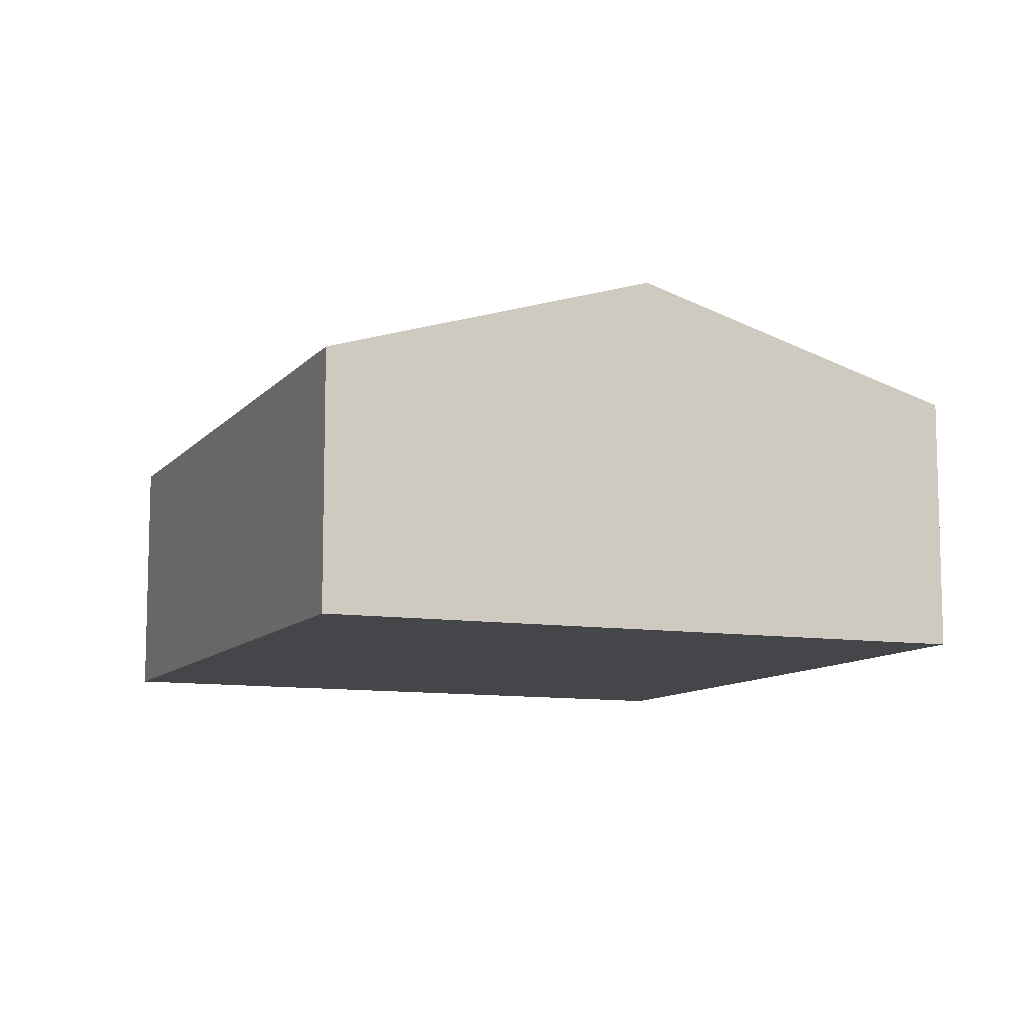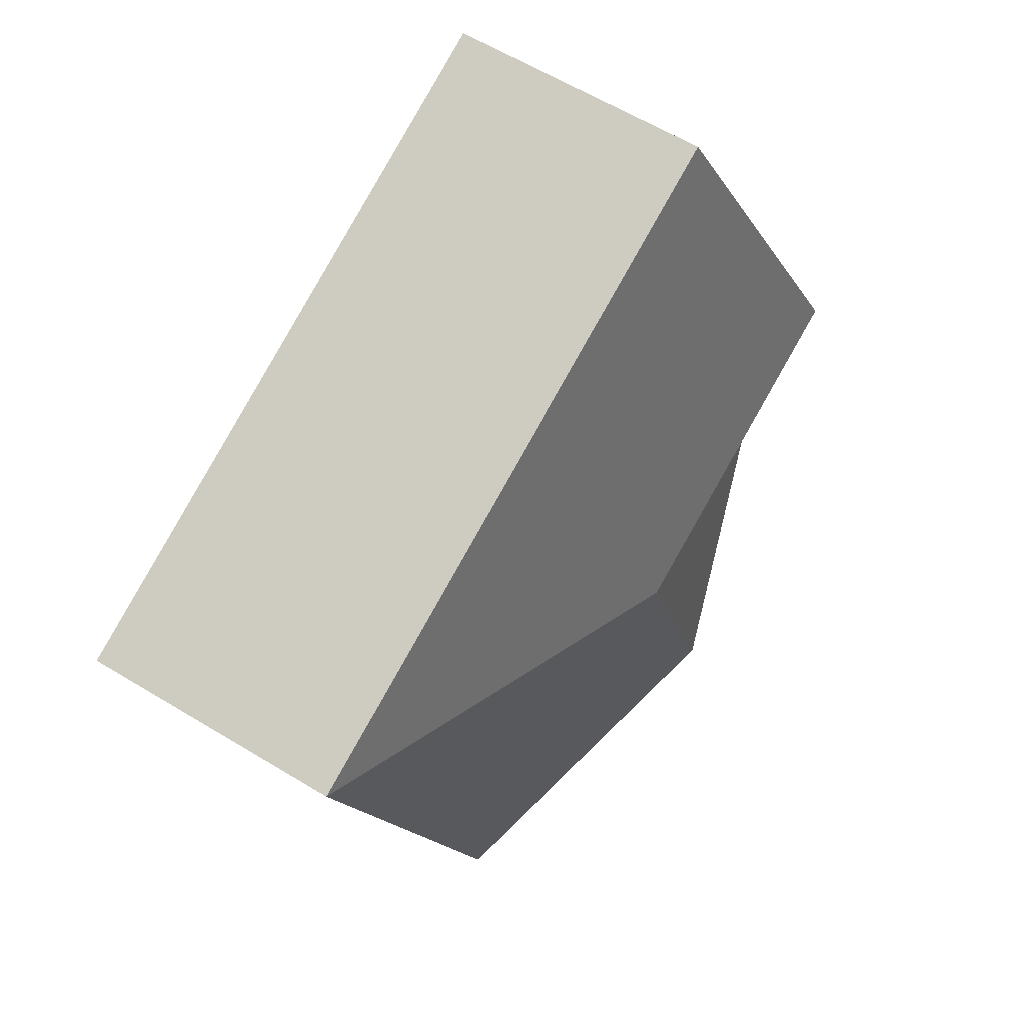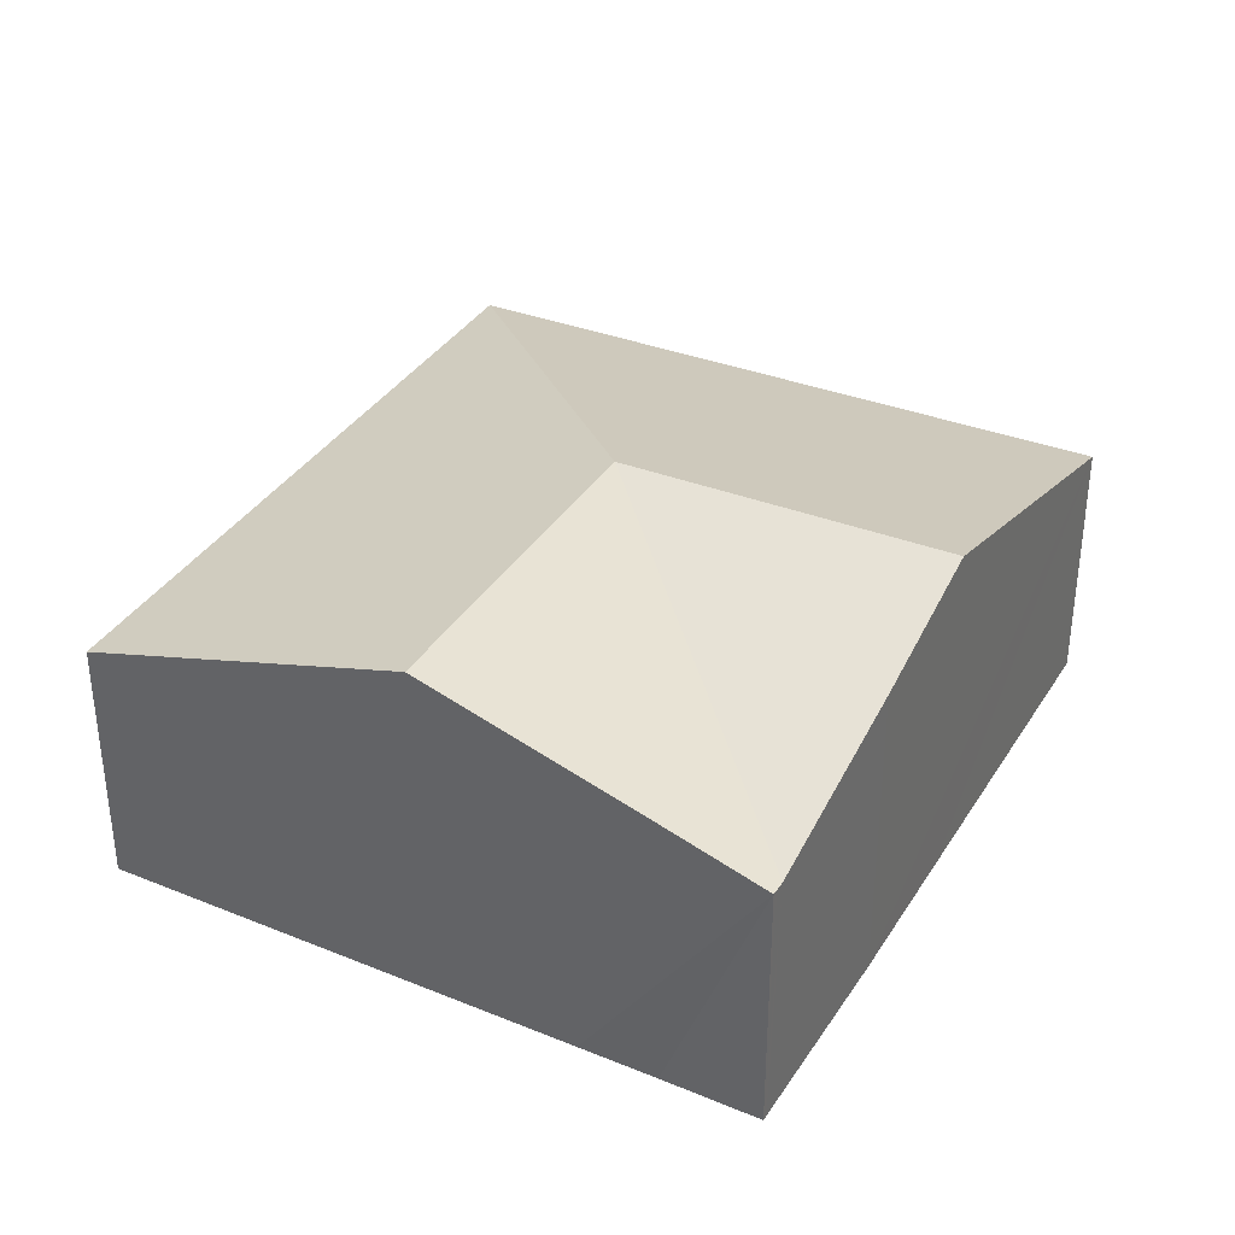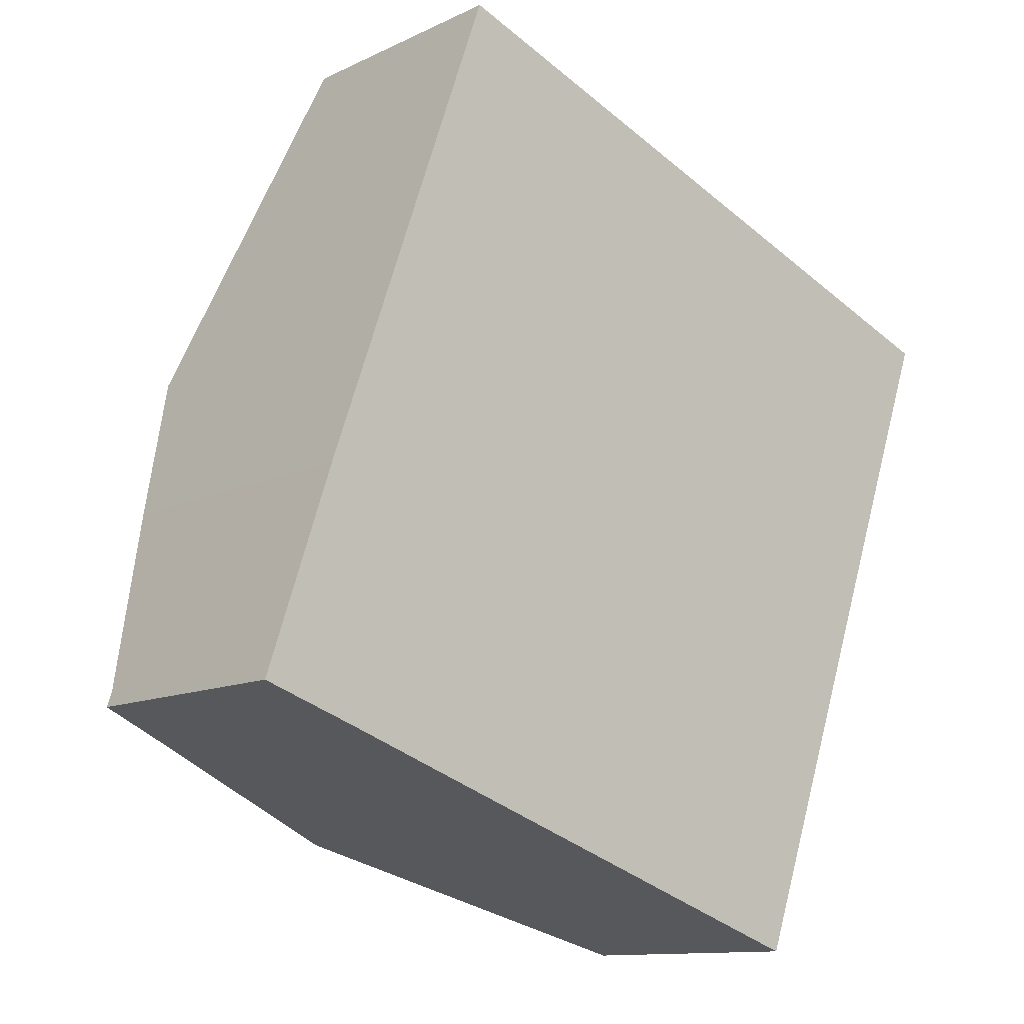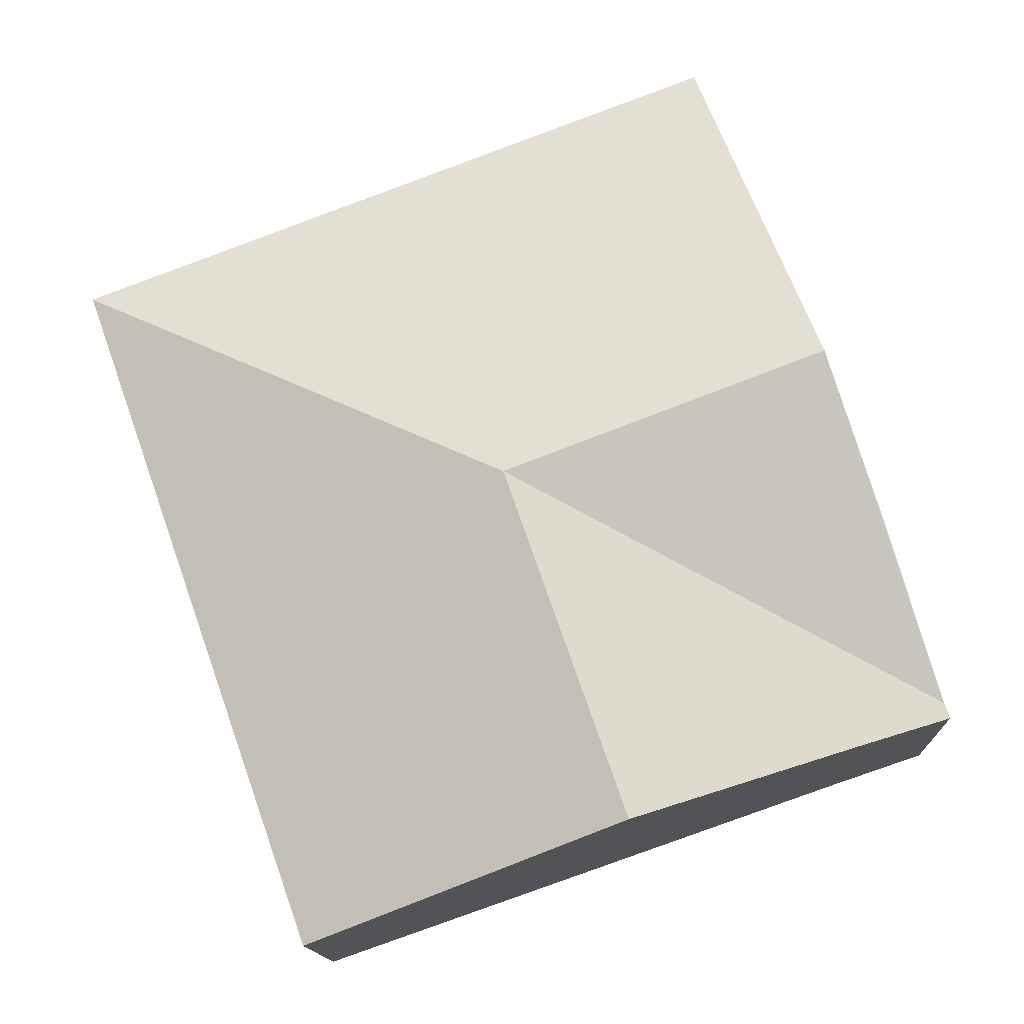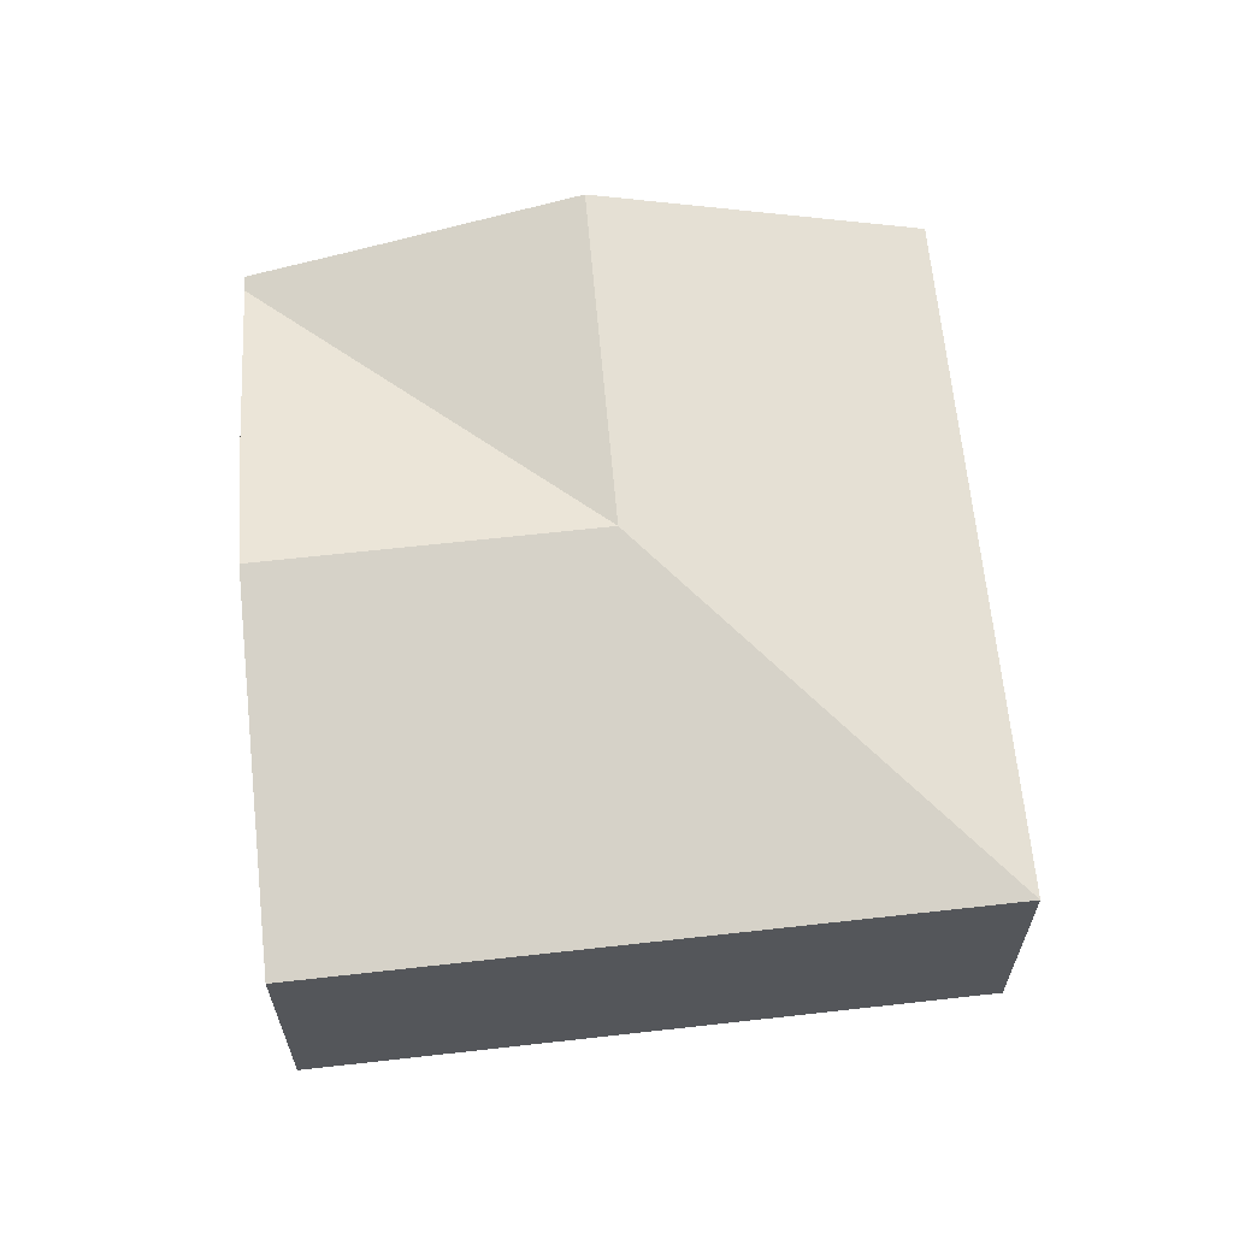
<metadata>
{"format":"obj","ext":"obj","renderer":"f3d","projection":"perspective","resolution":1024,"background":"white","views":[{"elev":-9.9,"azim":176.9,"up":"+Y"},{"elev":60.6,"azim":121.9,"up":"+Z"},{"elev":35.9,"azim":-132.6,"up":"+Y"},{"elev":-11.7,"azim":-41.2,"up":"+Z"},{"elev":-14.0,"azim":-177.5,"up":"+Z"},{"elev":63.5,"azim":14.2,"up":"+Y"}]}
</metadata>
<code>
v  5.743 4.634 3.039
v  0.894 4.06 2.657
v  1.584 4.634 4.609
v  0.067 3.342 0.2
v  11.46 3.333 5.897
v  3.149 3.333 9.038
v  8.369 3.341 -2.888
v  4.183 4.634 -1.438
v  2.243 4.035 -0.766
v  1.25 3.728 -0.422
v  0 3.343 2.047e-16
v  0.024 3.343 0.072
v  0 0 0
v  0.894 -1.627e-16 2.657
v  0.024 -4.409e-18 0.072
v  0.067 -1.225e-17 0.2
v  1.584 -2.822e-16 4.609
v  3.149 -5.534e-16 9.038
v  11.46 -3.611e-16 5.897
v  8.369 1.768e-16 -2.888
v  4.183 8.805e-17 -1.438
v  2.243 4.69e-17 -0.766
v  1.25 2.584e-17 -0.422
g defaultobject
f 1 2 3
f 2 1 4
f 5 3 6
f 3 5 1
f 7 1 5
f 1 7 8
f 8 4 1
f 4 8 9
f 4 9 10
f 4 10 11
f 4 11 12
f 13 12 11
f 12 13 4
f 4 14 2
f 14 4 15
f 15 4 13
f 14 15 16
f 14 3 2
f 3 14 6
f 6 14 17
f 6 17 18
f 18 5 6
f 5 18 19
f 5 20 7
f 20 5 19
f 20 8 7
f 8 20 21
f 8 21 9
f 9 21 10
f 10 21 22
f 10 22 11
f 11 22 23
f 11 23 13
f 13 23 15
f 17 19 18
f 19 17 20
f 20 17 14
f 20 14 16
f 20 16 15
f 20 15 23
f 20 23 21
f 21 23 22

</code>
